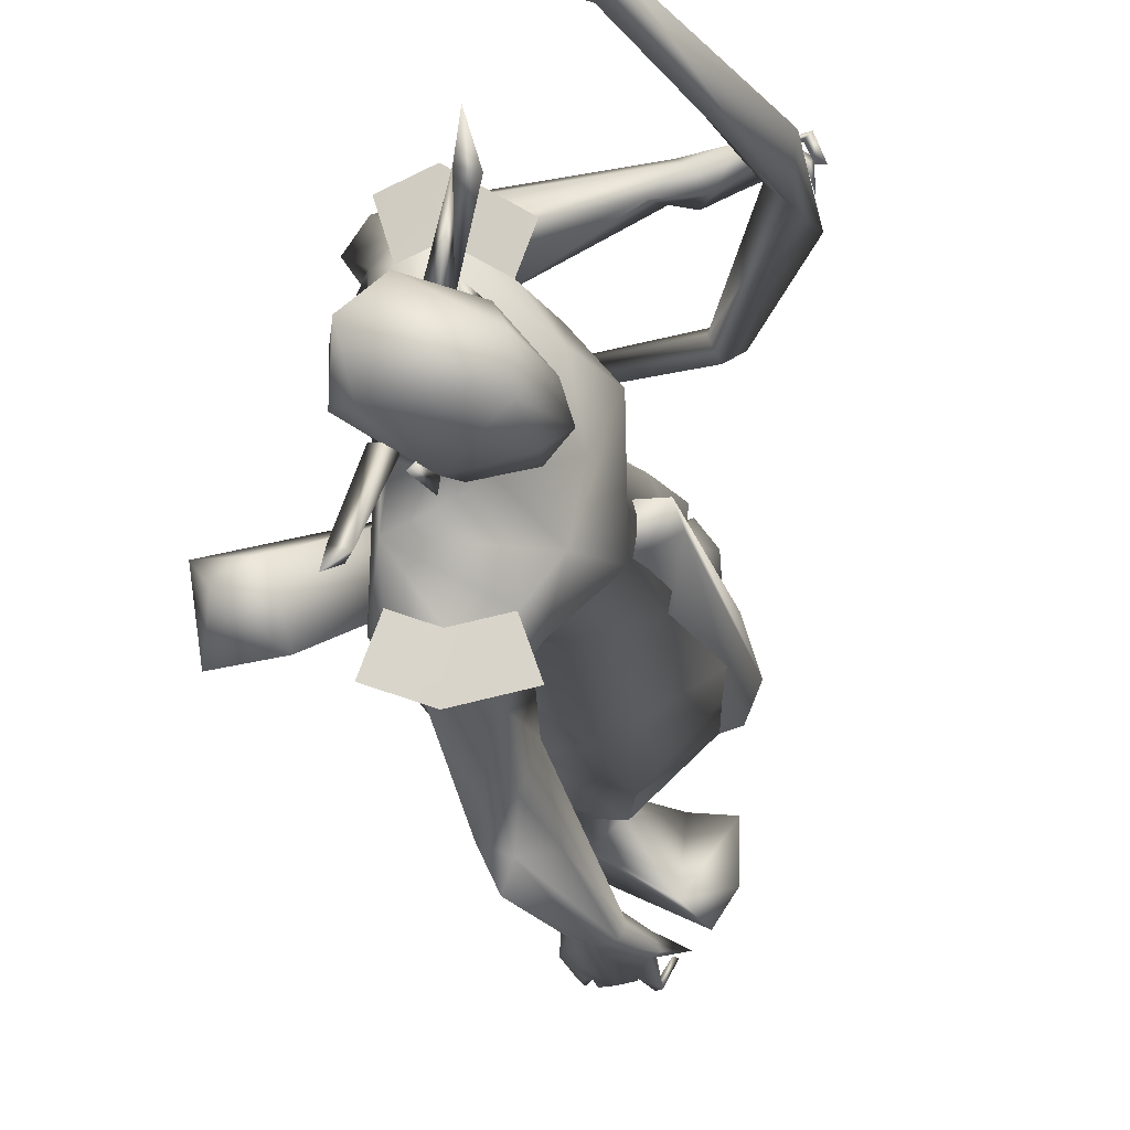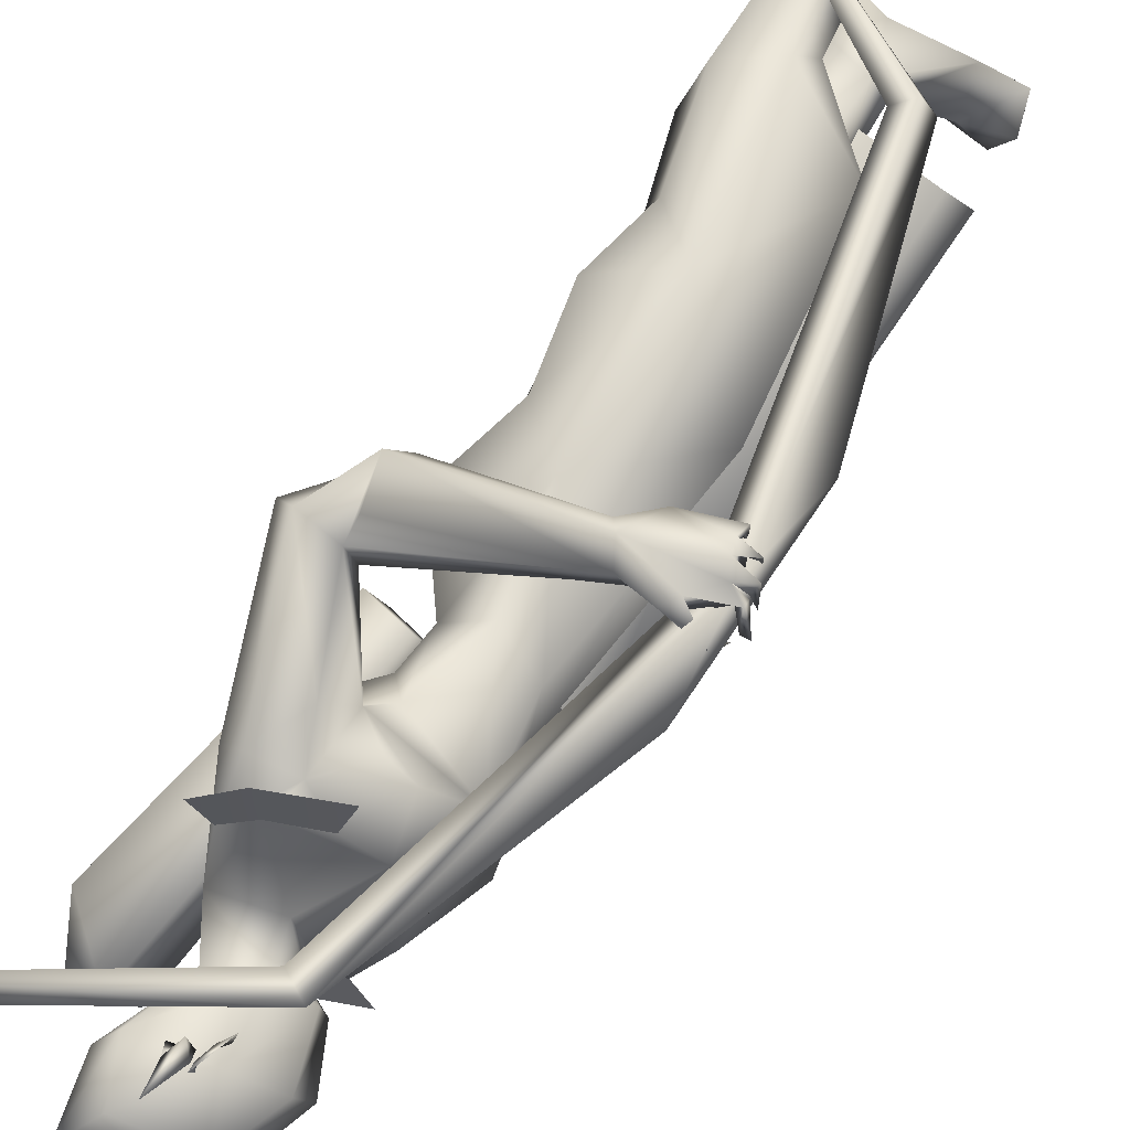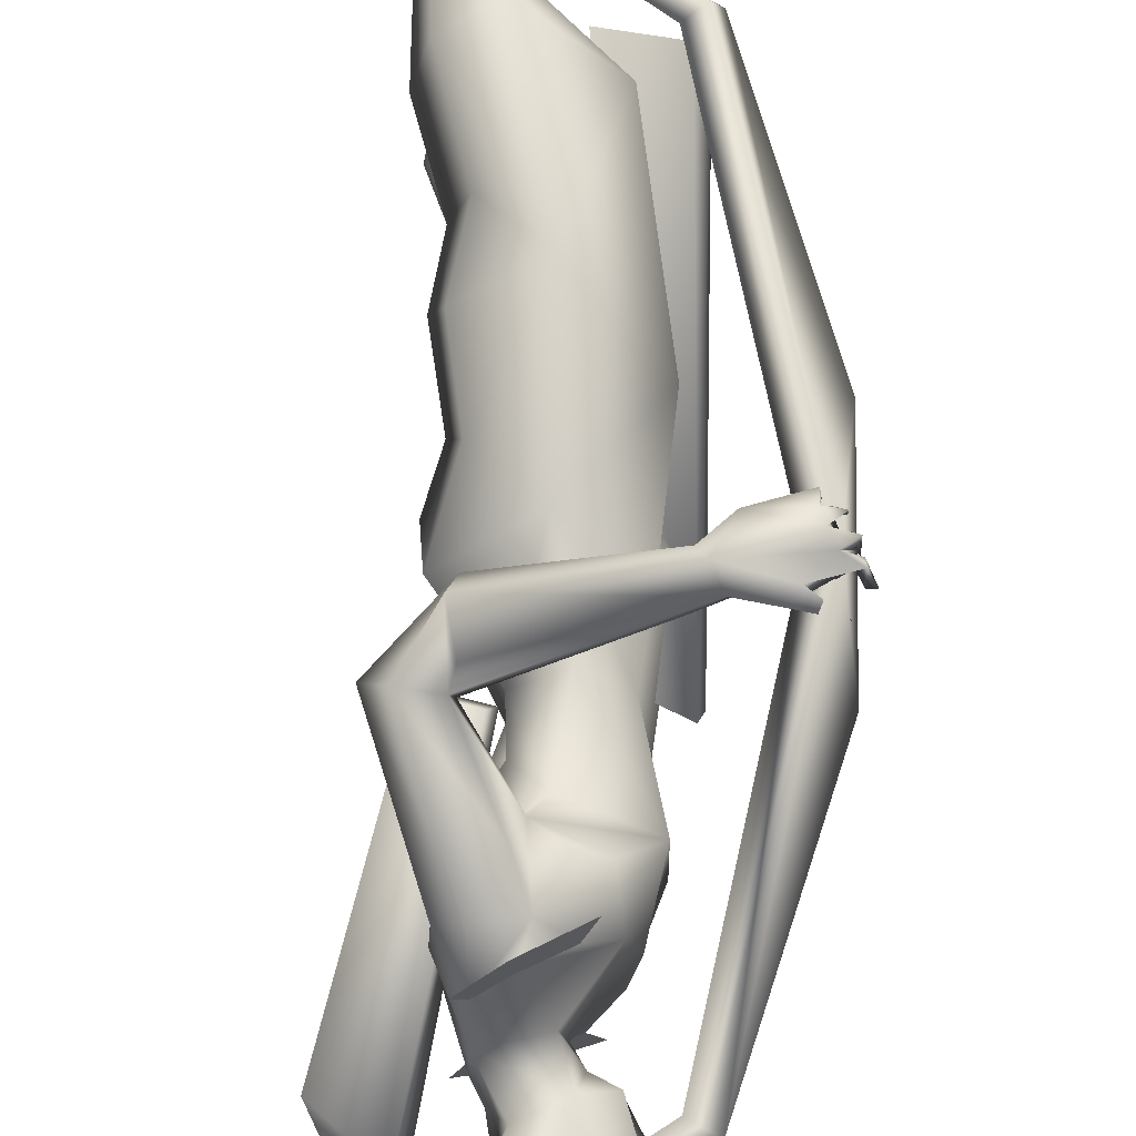
<metadata>
{"format":"obj","ext":"obj","renderer":"f3d","projection":"perspective","resolution":1024,"background":"white","views":[{"elev":-14.2,"azim":6.3,"up":"+Y"},{"elev":62.4,"azim":30.0,"up":"+Y"},{"elev":71.6,"azim":-1.4,"up":"+Y"}]}
</metadata>
<code>
o A4_Circle
v -0.0602 -0.07665 2.453
v -0.08003 -0.07054 2.502
v -0.07111 -0.1135 2.427
v -0.103 -0.1017 2.523
v -0.09332 -0.06618 2.468
v -0.08321 -0.06941 2.466
v -0.004313 0.1403 2.451
v -0.01953 0.1452 2.502
v 0.005343 0.1775 2.425
v -0.02681 0.1859 2.524
v -0.02543 0.1471 2.481
v -0.03715 0.1508 2.472
v -0.05575 0.1766 2.524
v -0.08696 0.184 2.496
v -0.04001 0.1702 2.481
v -0.03321 0.3453 2.563
v -0.015 0.357 2.52
v 0.009654 0.3378 2.548
v -0.00772 0.4042 2.655
v -0.1333 -0.05873 2.524
v -0.1166 -0.06054 2.481
v -0.1643 -0.05026 2.496
v -0.1702 -0.2257 2.563
v -0.1898 -0.235 2.52
v -0.2119 -0.2129 2.548
v -0.2029 -0.281 2.655
v 0.05587 -0.6456 1.07
v 0.04277 -0.6143 1.056
v -0.000363 -0.5761 1.121
v -0.007336 -0.5876 1.267
v 0.07826 -0.5911 1.246
v -0.003632 -0.6242 1.051
v -0.01352 -0.6305 1.047
v -0.0322 -0.6082 1.177
v 0.0334 -0.6009 1.267
v 0.1455 -0.6008 1.164
v 0.1191 -0.6081 1.133
v 0.1265 -0.5604 1.142
v 0.1922 -0.587 1.076
v 0.09345 -0.6314 1.064
v 0.0224 -0.6006 1.069
v 0.01583 -0.6347 1.077
v 0.1548 -0.5895 1.034
v 0.1639 -0.5911 1.015
v 0.1226 -0.6504 1.025
v 0.1274 -0.6348 1.045
v 0.1376 -0.649 1.043
v 0.09542 -0.5548 1.006
v 0.07086 -0.6236 1.019
v 0.08977 -0.6298 1.011
v 0.08171 -0.621 1.033
v 0.0211 -0.6435 1.033
v 0.04306 -0.5566 1.01
v 0.03723 -0.626 1.008
v 0.03734 -0.6158 1.03
v -0.002693 -0.5821 1.043
v -0.009494 -0.5825 1.023
v -0.001457 -0.6404 1.031
v -0.006915 -0.5312 1.206
v 0.07135 -0.5305 1.224
v 0.01297 -0.1439 1.596
v 0.1191 -0.03943 1.643
v -0.09653 -0.03766 1.671
v 0.1592 -0.09322 1.901
v -0.1892 -0.121 2.226
v -0.2059 -0.12 1.907
v -0.03802 -0.2023 1.878
v -0.06793 -0.3383 1.598
v 0.00807 -0.2032 1.957
v -0.04969 -0.05464 2.287
v -0.1591 -0.03179 2.649
v -0.01687 -0.02054 2.191
v -0.1607 -0.018 2.302
v -0.2336 -0.2336 2.054
v 0.01115 -0.2183 2.137
v -0.09818 -0.2483 2.163
v 0.04104 -0.2402 2.035
v -0.07316 -0.2008 1.915
v 0.07043 -0.1898 1.961
v -0.188 -0.2193 2.181
v 0.2278 -0.06959 0.7507
v 0.06527 -0.2459 0.7573
v 0.2518 -0.04902 0.961
v 0.115 0.09807 0.7939
v -0.1723 -0.02715 0.7835
v -0.1472 -0.1102 1.193
v -0.1282 -0.1729 0.8327
v -0.07964 0.08264 0.8908
v 0.2097 -0.08911 0.5573
v 0.03291 -0.2558 0.5567
v -0.1744 -0.2055 0.5375
v 0.1291 0.09875 0.5603
v -0.1219 0.1097 0.5774
v -0.2418 -0.02349 0.5808
v -0.01258 -0.1595 0.3651
v -0.05889 -0.2204 0.3832
v -0.05169 -0.06235 0.3282
v -0.1961 -0.09218 0.2921
v -0.1916 -0.1153 0.05601
v 0.01885 -0.2259 1.102
v -0.1945 0.04998 1.139
v 0.1778 -0.04373 1.37
v 0.1003 0.1004 1.066
v -0.2249 -0.07131 1.375
v -0.09558 0.1097 1.071
v -0.02057 -0.165 0.08495
v 0.08128 -0.3202 -0.02151
v -0.183 -0.2041 0.06007
v -0.08416 -0.2199 0.07755
v -0.05869 -0.1103 0.1073
v 0.2062 -0.2943 -0.02901
v -0.1083 -0.2154 0.006472
v -0.1482 -0.376 1.609
v -0.0359 -0.4283 1.739
v 0.02082 -0.4923 1.608
v -0.1174 -0.4868 1.65
v 0.09096 -0.5581 1.224
v -0.02106 -0.5568 1.239
v -0.05306 -0.5125 1.648
v -0.1646 -0.3172 1.85
v -0.006259 -0.3245 1.685
v -0.1788 -0.2124 1.961
v -0.03463 -0.337 2.025
v -0.1501 -0.3217 2.04
v -0.1508 -0.02411 2.377
v -0.2098 -0.02158 2.564
v -0.21 -0.0691 -0.05341
v -0.2529 -0.1263 -0.04896
v -0.1031 -0.1348 -0.05055
v -0.2155 -0.2098 -0.06568
v 0.2091 -0.1416 -0.04492
v 0.1486 -0.3818 -0.03366
v 0.09955 -0.1323 -0.04581
v 0.3929 0.7396 1.552
v 0.3237 0.6688 1.518
v 0.3549 0.6624 1.645
v 0.1917 0.6909 1.561
v 0.2619 0.7023 1.506
v 0.212 0.7048 1.589
v 0.2511 0.6291 1.536
v 0.3264 0.6998 1.669
v 0.2826 0.6297 1.615
v 0.355 0.7044 1.633
v 0.4303 0.682 1.687
v 0.4107 0.7249 1.586
v 0.3793 0.6914 1.525
v 0.3829 0.7359 1.516
v 0.4543 0.6685 1.632
v 0.4757 0.6688 1.632
v 0.4512 0.7247 1.598
v 0.4514 0.7349 1.619
v 0.4343 0.7205 1.615
v 0.4526 0.6346 1.566
v 0.4502 0.7111 1.557
v 0.4353 0.7042 1.55
v 0.4392 0.6842 1.572
v 0.4204 0.7071 1.565
v 0.4272 0.6385 1.52
v 0.41 0.7065 1.509
v 0.432 0.7044 1.514
v 0.4094 0.7015 1.524
v 0.3893 0.7182 1.499
v 0.3908 0.6613 1.485
v 0.3874 0.7179 1.479
v 0.3775 0.7007 1.494
v 0.1976 0.6373 1.545
v 0.2376 0.6779 1.641
v 0.1506 0.1906 1.428
v -0.2457 0.1827 1.429
v 0.1107 0.1548 1.643
v 0.004111 0.2423 1.614
v 0.07723 0.2224 2.073
v -0.2432 0.2305 2.082
v -0.2175 0.0562 1.429
v -0.1117 0.1254 1.62
v -0.2544 0.06059 1.289
v -0.1125 0.1695 1.753
v 0.1097 0.04825 2.061
v 0.1287 0.05751 1.751
v 0.197 0.06577 1.354
v -0.03866 0.2937 1.843
v -0.2293 0.05131 2.038
v -0.07591 0.4673 1.61
v -0.008387 0.3126 1.946
v -0.07306 0.3953 2.075
v -0.01297 0.1355 2.309
v 0.009814 0.02798 2.251
v -0.1206 0.1266 2.354
v 0.05505 0.08296 2.599
v -0.11 0.1627 2.641
v -0.1804 0.07728 2.706
v -0.03705 0.1411 2.205
v -0.1807 0.1684 2.241
v -0.2299 0.3083 1.975
v 0.000806 0.3242 2.103
v -0.1034 0.3718 2.16
v 0.06249 0.2968 1.958
v -0.07839 0.332 1.895
v -0.1764 0.3253 2.189
v 0.1387 0.2467 0.5557
v -0.1504 0.3068 0.7863
v -0.197 0.1465 0.7729
v 0.196 0.2213 1.111
v -0.006935 0.3928 0.9344
v 0.09199 0.05633 0.8285
v -0.2349 0.1041 0.9271
v -0.1988 0.2934 0.9909
v -0.0889 0.02573 0.8361
v -0.2161 0.3102 0.4919
v 0.09576 0.05765 0.5636
v -0.1293 0.02822 0.5838
v -0.05139 0.2772 0.3683
v -0.1961 0.1704 0.311
v -0.2589 0.1691 0.5311
v -0.08354 0.3403 0.4286
v -0.2099 0.313 0.07611
v -0.08929 0.1745 0.3256
v -0.09128 0.2296 0.08211
v -0.2376 0.2313 0.1024
v -0.02825 0.3118 1.36
v -0.2059 0.1142 1.162
v 0.1126 0.08084 1.172
v -0.174 0.2176 1.201
v -0.1212 0.0596 1.181
v 0.03506 0.4314 -0.02938
v -0.225 0.2014 0.0273
v 0.07225 0.2565 -0.0734
v -0.2625 0.2817 -0.01783
v -0.3437 0.5063 1.714
v -0.2899 0.5694 1.741
v -0.1811 0.5989 1.713
v -0.1749 0.5471 1.549
v -0.1861 0.4378 1.723
v -0.1982 0.6402 1.613
v -0.1978 0.5251 1.744
v -0.1414 0.4787 1.552
v -0.2353 0.3594 2.077
v -0.2932 0.4348 1.699
v -0.2905 0.3845 1.867
v -0.1786 0.4161 2.088
v -0.1065 0.4596 1.976
v 0.1082 0.0585 2.442
v -0.1596 0.1796 2.513
v -0.2151 0.08526 2.537
v -0.2508 0.1576 -0.07148
v 0.1721 0.4348 -0.05775
v -0.2991 0.2095 -0.06489
v -0.1533 0.2353 -0.07468
v -0.2693 0.3038 -0.07599
v 0.1175 0.5066 -0.05661
v 0.1797 0.2833 -0.06744
v 0.02959 0.4682 -0.05682
v 0.1704 0.6109 1.652
v -0.05847 -0.1001 2.487
v 0.01501 0.163 2.485
v 0.01829 0.05237 0.5302
v 0.2288 0.03203 1.637
v 0.1286 0.08954 1.631
v 0.2114 0.08067 1.673
v 0.1376 -0.005854 1.606
v 0.2841 0.05404 0.3796
v 0.06065 0.2187 0.4323
v 0.2459 0.1751 0.4453
v 0.0674 -0.1081 0.4388
v 0.2506 -0.05289 0.4498
v 0.1547 0.1997 1.904
v 0.08166 -0.1126 2.086
v -0.07228 -0.5798 1.669
v 0.05148 -0.3329 2.128
v -0.1022 -0.3752 2.165
v -0.2289 -0.3343 2.19
v 0.0359 0.4316 2.083
v -0.1109 0.4987 2.166
v -0.2084 0.4329 2.212
v 0.4176 0.704 1.565
v 0.4349 0.6606 1.826
v 0.3618 0.6637 1.563
v 0.4547 0.6597 1.31
v 0.4127 0.6193 1.563
v 0.2468 0.7135 0.6385
v 0.2761 0.6594 0.6263
v 0.2029 0.68 2.483
v 0.2285 0.6262 0.6501
v 0.1642 0.6298 2.464
v 0.1993 0.6803 0.6624
v 0.1423 0.6856 2.446
v -0.4317 0.7288 2.808
v -0.3336 0.6705 0.2432
v -0.4216 0.6736 2.833
v -0.3486 0.7239 0.2613
v -0.1478 0.08731 1.643
v -0.1248 -0.0325 1.602
v -0.2475 -0.04273 1.564
v -0.4475 -0.3302 2.264
v -0.2702 0.07707 1.605
v -0.4756 -0.153 2.247
v -0.327 -0.1836 2.384
v -0.2984 -0.3231 2.332
v -0.4136 -0.2307 2.383
v 0.06181 -0.01937 2.598
v 0.07886 -0.05629 2.45
v 0.06517 -0.02957 2.271
v 0.06824 0.07784 2.293
v 0.1296 -0.01144 2.412
f 70 187 302
f 304 242 189
f 186 303 187
f 189 242 255
f 302 303 242
f 302 187 303
f 304 301 302
f 254 301 300
f 301 254 302
f 254 70 302
f 186 255 303
f 304 300 301
f 255 242 303
f 300 304 189
f 304 302 242
f 125 73 70
f 125 188 73
f 5 1 3
f 4 5 3
f 2 4 6
f 6 4 3
f 1 6 3
f 7 12 9
f 10 11 9
f 10 8 11
f 12 10 9
f 13 14 15
f 38 37 47
f 34 118 59
f 34 30 118
f 34 32 33
f 35 36 31
f 37 40 47
f 35 34 27
f 117 31 36
f 52 42 55
f 59 28 29
f 59 38 28
f 34 59 29
f 37 36 35
f 39 36 37
f 47 40 45
f 44 43 47
f 43 46 47
f 40 27 50
f 48 51 50
f 49 51 48
f 48 50 49
f 54 55 27
f 53 55 54
f 52 55 53
f 53 54 52
f 42 33 58
f 58 32 42
f 57 56 58
f 57 58 33
f 27 28 51
f 42 41 28
f 60 38 59
f 117 38 60
f 64 67 61
f 66 182 63
f 177 175 63
f 193 182 74
f 123 124 116
f 182 66 74
f 80 65 74
f 80 124 123
f 77 79 64
f 187 70 72
f 73 72 70
f 67 78 66
f 124 80 74
f 64 79 78
f 77 75 123
f 256 93 92
f 99 98 97
f 95 96 106
f 97 95 110
f 99 110 129
f 99 108 91
f 91 108 109
f 133 107 131
f 130 127 129
f 130 128 127
f 132 111 107
f 132 130 111
f 110 106 133
f 112 132 107
f 122 78 68
f 111 133 131
f 111 129 133
f 130 108 128
f 116 119 114
f 121 114 115
f 114 119 115
f 113 116 120
f 69 121 78
f 121 69 123
f 146 147 161
f 166 137 138
f 139 138 137
f 143 151 145
f 139 134 138
f 143 136 152
f 143 152 151
f 135 165 146
f 140 157 136
f 135 140 138
f 139 141 143
f 136 142 140
f 141 142 136
f 164 147 162
f 150 145 151
f 149 148 150
f 150 148 152
f 157 156 145
f 154 134 145
f 154 155 134
f 153 156 155
f 153 154 156
f 155 156 157
f 160 134 161
f 160 147 134
f 158 161 159
f 163 165 164
f 163 164 162
f 134 157 161
f 147 146 162
f 142 166 140
f 175 177 181
f 171 181 266
f 182 194 177
f 193 173 182
f 197 195 172
f 193 199 237
f 182 173 194
f 199 196 185
f 240 241 230
f 238 239 237
f 72 192 187
f 193 188 186
f 73 188 193
f 186 187 192
f 173 237 194
f 184 185 197
f 266 181 198
f 226 218 217
f 216 215 218
f 209 216 214
f 216 228 247
f 248 218 226
f 212 217 218
f 226 213 219
f 225 246 250
f 246 225 251
f 250 246 252
f 252 225 250
f 246 251 252
f 228 216 225
f 225 218 227
f 249 228 252
f 247 245 226
f 234 230 235
f 198 241 185
f 236 238 229
f 233 238 183
f 230 234 232
f 240 230 229
f 253 142 167
f 185 241 240
f 238 198 194
f 233 235 198
f 90 89 93
f 11 7 9
f 22 20 21
f 34 29 32
f 45 40 46
f 42 52 27
f 34 35 30
f 36 38 117
f 39 37 38
f 38 36 39
f 43 44 45
f 45 44 47
f 43 45 46
f 49 27 51
f 50 51 40
f 50 27 49
f 52 54 27
f 56 57 33
f 56 32 58
f 56 33 32
f 40 51 28
f 32 41 42
f 67 63 61
f 66 63 67
f 75 77 267
f 79 69 78
f 64 62 179
f 76 123 75
f 120 122 113
f 78 121 68
f 66 122 74
f 69 79 77
f 111 130 129
f 128 108 99
f 133 129 110
f 109 107 106
f 109 112 107
f 127 99 129
f 109 108 112
f 127 128 99
f 112 130 132
f 120 124 74
f 69 77 123
f 74 122 120
f 112 108 130
f 166 138 140
f 165 138 164
f 138 165 135
f 150 152 145
f 141 139 167
f 141 167 142
f 144 141 136
f 144 136 143
f 141 144 143
f 148 149 151
f 149 150 151
f 148 151 152
f 134 155 157
f 156 154 145
f 154 153 155
f 147 160 159
f 161 158 160
f 160 158 159
f 165 163 162
f 146 161 157
f 162 146 165
f 194 181 177
f 197 198 184
f 266 179 170
f 196 195 185
f 266 197 172
f 199 240 237
f 181 194 198
f 209 215 216
f 219 213 214
f 249 252 248
f 245 249 248
f 247 249 245
f 247 226 219
f 227 218 248
f 216 218 225
f 252 227 248
f 245 248 226
f 228 249 247
f 183 238 236
f 230 241 235
f 239 194 237
f 198 238 233
f 142 253 166
f 119 116 268
f 4 2 5
f 2 6 5
f 6 1 5
f 8 10 12
f 11 8 12
f 7 11 12
f 46 38 47
f 35 27 40
f 37 35 40
f 34 33 42
f 27 34 42
f 42 28 55
f 28 41 29
f 41 32 29
f 38 46 40
f 28 38 40
f 55 28 27
f 62 64 61
f 182 177 63
f 65 193 74
f 114 123 116
f 76 80 123
f 267 77 64
f 78 122 66
f 67 64 78
f 110 99 97
f 96 109 106
f 95 106 110
f 98 99 91
f 96 91 109
f 107 111 131
f 106 107 133
f 113 122 68
f 116 124 120
f 114 121 123
f 147 159 161
f 139 143 145
f 134 139 145
f 134 147 138
f 147 164 138
f 140 135 157
f 135 146 157
f 157 145 136
f 145 152 136
f 171 175 181
f 170 171 266
f 173 193 237
f 240 199 185
f 229 238 237
f 192 193 186
f 185 195 197
f 197 266 198
f 213 226 217
f 215 212 218
f 216 219 214
f 219 216 247
f 225 227 251
f 251 227 252
f 228 225 252
f 231 234 235
f 184 198 185
f 232 236 229
f 229 230 232
f 237 240 229
f 239 238 194
f 235 241 198
f 100 82 81
f 105 224 103
f 105 101 176
f 87 82 100
f 102 83 84
f 85 87 86
f 84 88 105
f 88 85 105
f 89 90 96
f 98 93 256
f 92 93 88
f 92 89 95
f 91 94 98
f 94 93 98
f 86 104 101
f 204 203 200
f 207 201 202
f 222 205 203
f 223 207 206
f 224 208 205
f 221 206 208
f 213 217 210
f 212 200 217
f 215 200 212
f 205 210 200
f 213 211 214
f 201 209 202
f 205 208 211
f 208 202 214
f 204 200 215
f 84 81 89
f 82 87 90
f 93 94 88
f 94 91 87
f 201 204 209
f 81 82 89
f 257 260 264
f 262 258 259
f 100 83 102
f 86 87 100
f 207 223 204
f 83 81 84
f 90 91 96
f 203 205 200
f 207 204 201
f 176 221 224
f 206 202 208
f 261 257 265
f 83 100 81
f 224 222 103
f 224 105 176
f 103 102 84
f 101 85 86
f 103 84 105
f 85 101 105
f 95 89 96
f 97 98 92
f 98 256 92
f 84 92 88
f 97 92 95
f 206 207 202
f 221 223 206
f 222 224 205
f 224 221 208
f 211 213 210
f 200 210 217
f 209 214 202
f 210 205 211
f 211 208 214
f 92 84 89
f 87 91 90
f 94 85 88
f 85 94 87
f 204 215 209
f 82 90 93
f 89 82 93
f 265 257 264
f 263 262 259
f 175 174 104
f 63 104 61
f 62 102 179
f 102 103 222
f 104 100 61
f 220 171 170
f 169 175 220
f 175 169 174
f 174 169 176
f 170 179 168
f 169 223 221
f 220 203 204
f 223 220 204
f 168 203 220
f 257 259 260
f 259 257 261
f 62 61 102
f 104 174 176
f 102 222 180
f 101 104 176
f 104 86 100
f 61 100 102
f 168 180 222
f 168 222 203
f 169 220 223
f 63 175 104
f 102 180 179
f 168 220 170
f 175 171 220
f 179 180 168
f 176 169 221
f 259 258 260
f 263 259 261
f 15 14 16
f 18 17 19
f 23 20 22
f 16 18 19
f 25 22 21
f 25 24 26
f 21 23 24
f 23 25 26
f 267 65 75
f 193 65 73
f 65 267 72
f 125 70 254
f 80 76 65
f 118 30 116
f 119 35 31
f 121 117 68
f 60 59 68
f 68 118 113
f 117 115 31
f 191 244 126
f 71 126 254
f 244 125 126
f 254 300 71
f 16 13 15
f 72 178 172
f 196 192 172
f 193 192 196
f 253 167 235
f 191 190 243
f 234 231 167
f 255 190 189
f 191 189 190
f 189 191 300
f 234 139 137
f 236 166 183
f 137 166 232
f 243 255 186
f 243 190 255
f 266 178 267
f 64 179 266
f 273 196 195
f 119 268 35
f 116 30 268
f 199 196 273
f 75 76 270
f 270 76 80
f 285 277 280
f 286 277 279
f 275 276 278
f 287 286 284
f 278 279 281
f 285 280 290
f 280 275 281
f 279 277 285
f 282 275 277
f 284 279 282
f 290 280 281
f 283 285 290
f 292 291 297
f 284 282 289
f 282 287 289
f 292 298 293
f 291 295 297
f 293 294 295
f 295 291 292
f 297 296 299
f 298 297 299
f 294 298 299
f 18 15 17
f 14 13 16
f 17 16 19
f 21 20 23
f 24 23 26
f 73 65 72
f 244 188 125
f 267 178 72
f 117 60 68
f 118 68 59
f 117 121 115
f 268 30 35
f 126 125 254
f 191 71 300
f 244 243 188
f 253 235 233
f 253 233 183
f 183 166 253
f 234 137 232
f 235 167 231
f 166 236 232
f 172 178 266
f 276 279 278
f 276 275 282
f 282 286 287
f 281 283 288
f 299 296 294
f 17 15 16
f 25 23 22
f 24 25 21
f 65 76 75
f 113 118 116
f 115 119 31
f 71 191 126
f 18 16 15
f 192 72 172
f 195 196 172
f 199 193 196
f 244 191 243
f 139 234 167
f 188 243 186
f 64 266 267
f 272 273 195
f 274 199 273
f 269 75 270
f 271 270 80
f 277 275 280
f 284 286 279
f 289 287 284
f 279 283 281
f 275 278 281
f 283 279 285
f 286 282 277
f 279 276 282
f 288 290 281
f 288 283 290
f 298 292 297
f 298 294 293
f 295 296 297
f 294 296 295
f 293 295 292

</code>
